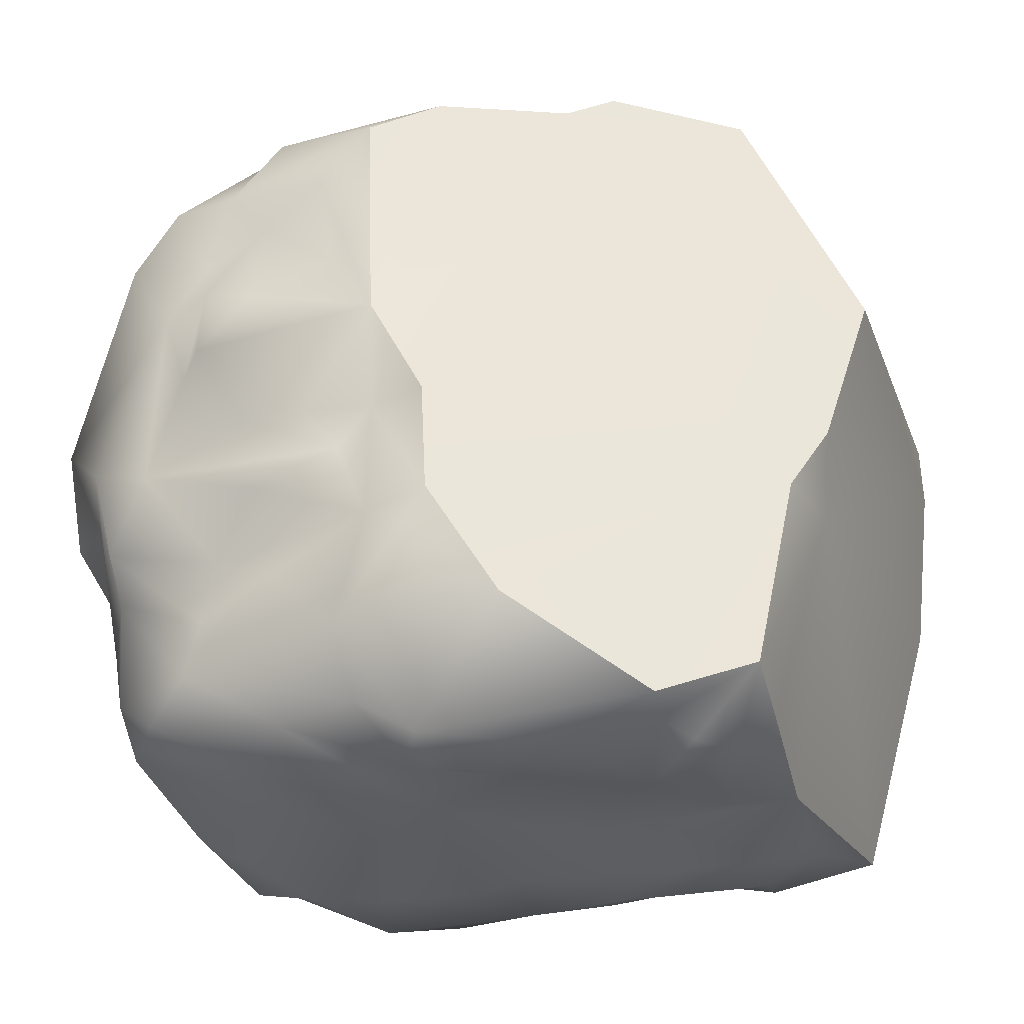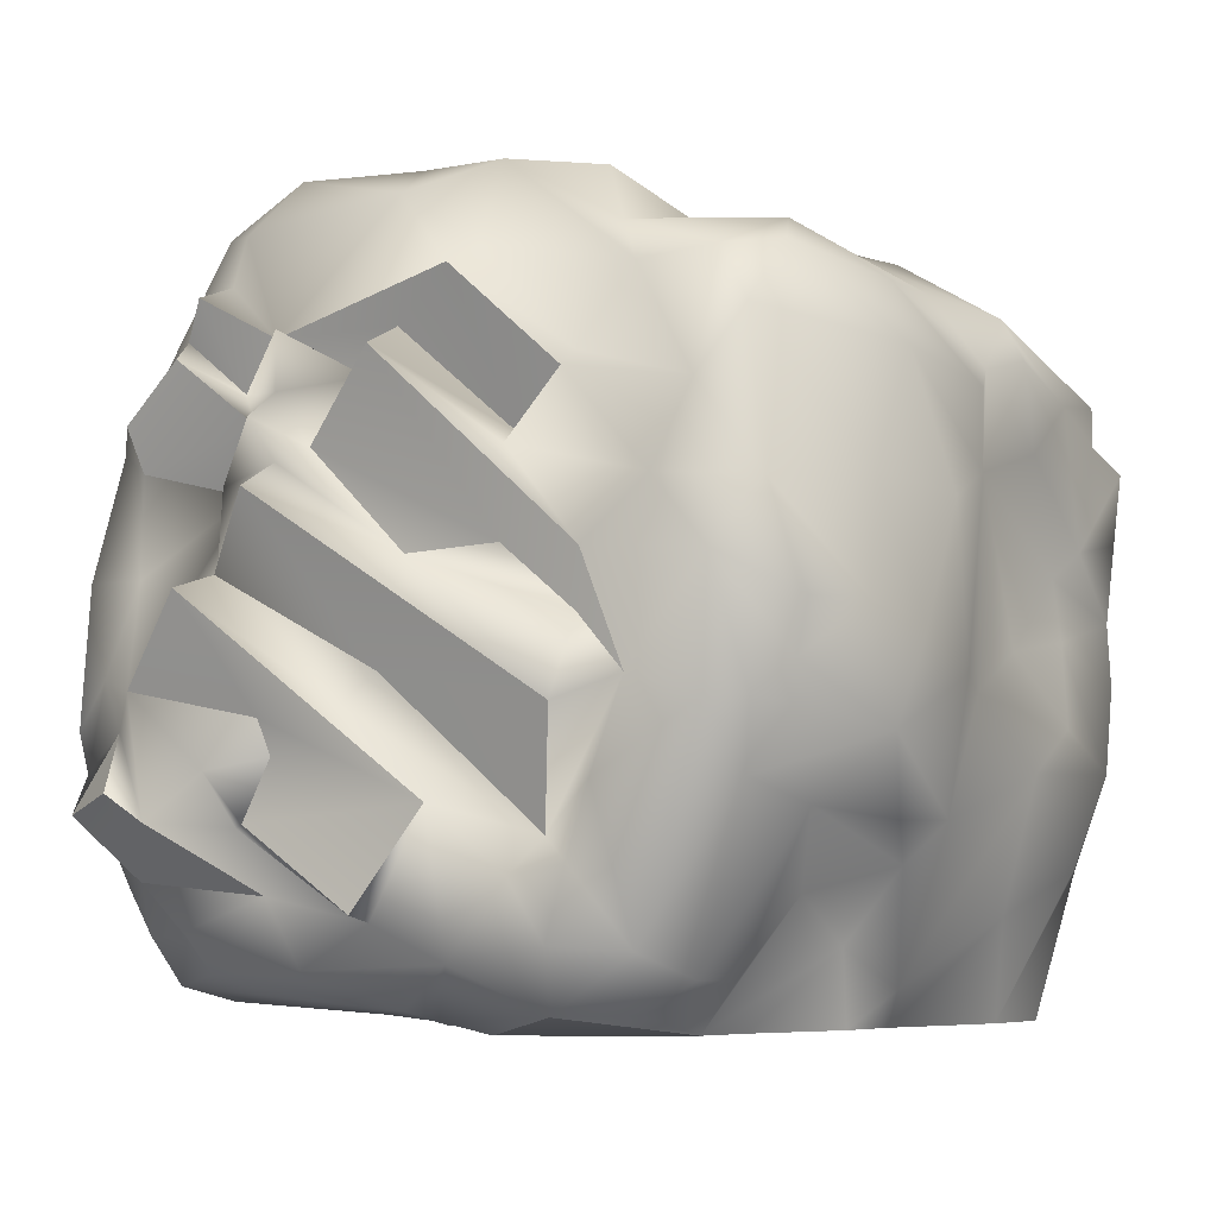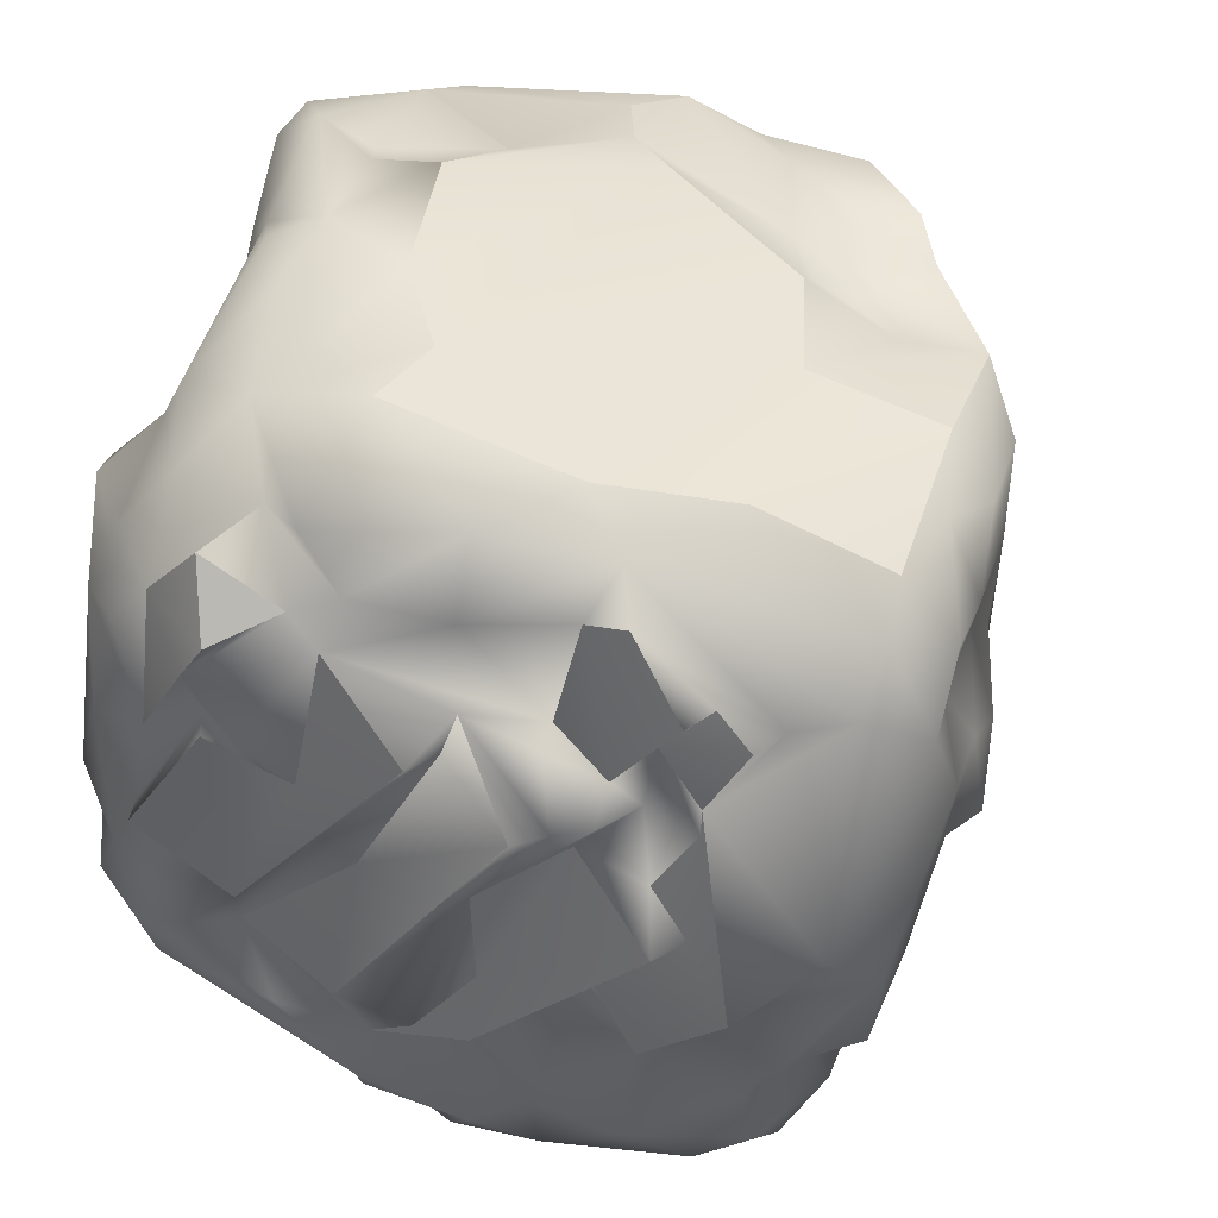
<metadata>
{"format":"obj","ext":"obj","renderer":"f3d","projection":"perspective","resolution":1024,"background":"white","views":[{"elev":-34.0,"azim":26.4,"up":"+Y"},{"elev":-6.3,"azim":-59.0,"up":"+Z"},{"elev":38.4,"azim":-70.4,"up":"+Y"}]}
</metadata>
<code>
v -0.1094 0.6327 0.6406
v -0.4375 0.5666 0.6467
v -0.4589 0.6591 0.4012
v -0.1053 0.6886 0.381
v -0.5539 0.7103 0.1619
v 0.1346 0.7097 0.308
v -0.3778 0.7815 -0.1656
v 0.2971 0.777 0.01388
v -0.5424 0.7822 -0.204
v -0.2057 0.8116 -0.2836
v 0.08673 0.8369 -0.3389
v 0.3939 0.7701 -0.09085
v 0.2606 0.7801 -0.2847
v 0.529 0.7537 -0.1454
v 0.4193 0.7771 -0.5093
v 0.5641 0.7144 -0.4887
v 0.621 0.7407 -0.06492
v 0.6725 -0.0863 -0.7817
v -0.2362 -0.009972 -0.7821
v 0.5132 -0.6342 -0.7719
v 0.28 -0.6536 -0.7712
v 0.02107 -0.5632 -0.7739
v -0.3523 -0.4816 -0.7754
v -0.2022 -0.5923 -0.7721
v -0.4856 -0.4674 -0.7757
v -0.5307 -0.09134 -0.7803
v -0.6725 -0.2928 -0.7441
v 0.6305 0.006736 -0.7831
v 0.2859 0.3435 -0.7895
v 0.6375 0.2263 -0.7863
v 0.3103 0.5706 -0.7931
v -0.7087 -0.3625 0.3384
v -0.6742 -0.457 0.4832
v -0.7185 -0.5886 0.2717
v -0.7066 -0.1724 0.5351
v -0.7923 -0.1645 0.4911
v -0.7306 -0.0293 0.6369
v -0.7212 0.2369 0.4152
v -0.6069 0.3931 0.6376
v -0.6577 0.3834 0.5337
v -0.6444 0.6349 0.2535
v -0.7195 0.5708 0.2907
v -0.709 0.4411 0.4311
v -0.7398 0.3946 0.5014
v -0.5271 0.493 0.6576
v -0.4589 0.6591 0.4012
v -0.4375 0.5666 0.6467
v -0.6378 -0.5931 0.503
v -0.6633 -0.658 0.3952
v -0.6862 -0.6998 0.1103
v -0.6998 0.5459 0.2052
v -0.7355 0.5195 0.00955
v -0.6882 0.3207 0.1488
v -0.6912 0.6699 0.01505
v -0.5539 0.7103 0.1619
v -0.5424 0.7822 -0.204
v -0.745 0.6449 -0.2544
v -0.7799 0.5583 -0.1686
v -0.5548 0.7424 -0.4162
v -0.7085 0.6548 -0.327
v -0.6361 0.6156 -0.5281
v -0.7699 0.478 -0.5216
v -0.8051 0.6069 -0.4048
v -0.7902 0.5147 -0.2618
v -0.6848 0.5242 -0.6131
v -0.8218 0.4731 -0.1945
v -0.6882 0.3207 0.1488
v -0.8669 0.3973 -0.4236
v -0.7454 0.3415 0.00667
v -0.8862 0.3252 -0.03009
v -0.8018 0.3029 -0.000984
v -0.7905 0.044 -0.2334
v -0.8084 -0.138 -0.3989
v -0.6993 -0.301 -0.4518
v -0.7705 -0.2718 -0.5191
v -0.7496 -0.1418 -0.6599
v -0.7462 -0.3288 -0.6296
v -0.7654 -0.001049 -0.5928
v -0.8238 -0.001419 -0.5802
v -0.7752 -0.01765 -0.1775
v -0.8605 0.2755 -0.3395
v -0.831 0.1845 -0.2517
v -0.7891 0.2594 -0.4323
v -0.7894 0.1959 -0.5478
v -0.7379 0.1593 -0.6716
v -0.6884 0.3846 -0.6799
v -0.7558 0.3945 -0.6068
v -0.8155 0.2263 -0.4278
v -0.8064 0.1744 -0.3153
v -0.6898 0.4403 -0.6181
v -0.8781 0.4735 -0.3722
v -0.2296 0.3459 0.7211
v -0.08275 0.4137 0.7386
v -0.06113 0.2146 0.7218
v -0.2122 0.1282 0.7755
v -0.2972 0.436 0.7511
v 0.02311 0.5387 0.7227
v -0.1849 0.5568 0.7362
v 0.1464 0.6174 0.6408
v -0.1094 0.6327 0.6406
v 0.03187 0.06897 0.7061
v -0.3226 0.01202 0.7931
v -0.1337 -0.1339 0.6846
v -0.0007241 -0.1268 0.6335
v 0.1195 -0.1243 0.6435
v 0.1266 -0.3583 0.6336
v -0.01664 -0.3677 0.6144
v -0.06223 -0.2253 0.6587
v -0.2647 -0.2543 0.6485
v -0.3548 -0.3921 0.6156
v -0.4774 -0.206 0.7128
v -0.2312 -0.4536 0.6157
v -0.09779 -0.5814 0.5835
v -0.4344 -0.6136 0.5828
v -0.419 -0.4819 0.5618
v -0.6091 -0.3956 0.5723
v -0.6378 -0.5931 0.503
v -0.5713 -0.347 0.6789
v -0.6071 -0.1568 0.7071
v -0.6742 -0.457 0.4832
v -0.7066 -0.1724 0.5351
v -0.7306 -0.0293 0.6369
v -0.4219 0.1394 0.7662
v -0.5322 0.3243 0.7461
v -0.6069 0.3931 0.6376
v -0.3715 0.2929 0.717
v -0.3289 0.1762 0.7696
v -0.3808 -0.01105 0.7451
v -0.2629 -0.1192 0.691
v -0.4298 0.4453 0.7502
v -0.5271 0.493 0.6576
v -0.4375 0.5666 0.6467
v -0.2689 0.5704 0.6821
v -0.831 0.1845 -0.2517
v -0.8862 0.3252 -0.03009
v -0.8084 -0.138 -0.3989
v -0.8218 0.4731 -0.1945
v -0.8064 0.1744 -0.3153
v -0.8155 0.2263 -0.4278
v -0.8238 -0.001419 -0.5802
v -0.06129 0.5283 -0.6716
v -0.07508 0.7541 -0.6057
v -0.232 0.5438 -0.6597
v 0.05157 0.6529 -0.6983
v 0.2396 0.7928 -0.6421
v 0.2921 0.7027 -0.7574
v -0.1478 0.8401 -0.4538
v 0.08944 0.816 -0.4762
v 0.2334 0.7479 -0.5329
v 0.4193 0.7771 -0.5093
v 0.2606 0.7801 -0.2847
v 0.1138 0.7779 -0.3503
v 0.3836 0.7301 -0.734
v 0.3103 0.5706 -0.7931
v 0.2859 0.3435 -0.7895
v -0.02548 0.4944 -0.7136
v -0.01324 0.2346 -0.7609
v -0.2362 -0.009972 -0.7821
v 0.5268 0.6357 -0.7889
v 0.5641 0.7144 -0.4887
v 0.6253 0.6014 -0.7077
v 0.6623 0.4052 -0.7434
v 0.6375 0.2263 -0.7863
v 0.08673 0.8369 -0.3389
v -0.2057 0.8116 -0.2836
v -0.2768 0.7842 -0.4841
v -0.5548 0.7424 -0.4162
v -0.4738 0.6769 -0.5852
v -0.6361 0.6156 -0.5281
v -0.4693 0.6032 -0.6247
v -0.1626 0.7852 -0.5633
v -0.3351 0.4725 -0.6829
v -0.4769 0.4975 -0.7308
v -0.353 0.2526 -0.7534
v -0.6898 -0.01897 -0.7372
v -0.5476 0.00697 -0.7579
v -0.286 0.1468 -0.7265
v -0.7496 -0.1418 -0.6599
v -0.6725 -0.2928 -0.7441
v -0.7462 -0.3288 -0.6296
v -0.7379 0.1593 -0.6716
v -0.6884 0.3846 -0.6799
v -0.5791 0.5396 -0.702
v -0.6848 0.5242 -0.6131
v -0.6898 0.4403 -0.6181
v -0.5307 -0.09134 -0.7803
v -0.6845 -0.4588 -0.6394
v -0.6013 -0.4209 -0.741
v -0.4856 -0.4674 -0.7757
v -0.2131 0.1211 -0.7083
v -0.1357 0.1596 -0.7356
v -0.1975 0.3466 -0.7377
v -0.1484 0.454 -0.7245
v -0.2033 0.2146 -0.7622
v 0.8862 0.1635 0.1314
v 0.7723 0.1527 -0.5855
v 0.7993 -0.1595 0.1838
v 0.7443 -0.2893 0.07268
v 0.6725 -0.0863 -0.7817
v 0.5132 -0.6342 -0.7719
v 0.5682 -0.7768 -0.1432
v 0.6204 -0.7282 0.1014
v 0.7294 -0.2884 0.2274
v 0.6546 -0.6971 0.2662
v 0.7724 0.2804 -0.5779
v -0.08344 -0.8049 0.1835
v 0.1208 -0.7689 -0.1098
v -0.08763 -0.7922 -0.2001
v 0.2393 -0.8216 -0.2427
v 0.2826 -0.7939 -0.08096
v 0.4503 -0.8103 -0.3146
v 0.5682 -0.7768 -0.1432
v 0.456 -0.8139 -0.03416
v 0.6204 -0.7282 0.1014
v 0.285 -0.7772 0.03811
v 0.1392 -0.8065 0.2449
v 0.3522 -0.8034 0.09058
v 0.258 -0.8171 0.3485
v 0.5461 -0.7956 0.1265
v 0.4929 -0.7254 -0.4945
v 0.5132 -0.6342 -0.7719
v 0.28 -0.6536 -0.7712
v 0.3684 -0.7748 -0.494
v 0.09277 -0.8217 -0.3294
v 0.5121 -0.8246 0.2548
v 0.6546 -0.6971 0.2662
v 0.4595 -0.7909 0.3045
v 0.4864 -0.7793 0.3827
v 0.02861 -0.7964 0.4713
v 0.2441 -0.5819 0.5481
v 0.02173 -0.8401 0.3917
v 0.2061 -0.7045 -0.579
v 0.02107 -0.5632 -0.7739
v -0.08886 -0.6351 -0.7056
v -0.1579 -0.766 -0.4193
v -0.2022 -0.5923 -0.7721
v -0.2429 -0.6072 -0.6317
v -0.1996 -0.6998 -0.4954
v -0.3866 -0.604 -0.5437
v -0.4856 -0.4674 -0.7757
v -0.4938 -0.5411 -0.6846
v -0.4937 -0.6777 -0.4037
v -0.3523 -0.4816 -0.7754
v -0.3335 -0.7585 -0.4239
v -0.4393 -0.8058 -0.2838
v -0.6298 -0.6328 -0.3615
v -0.6008 -0.5274 -0.6845
v -0.6845 -0.4588 -0.6394
v -0.1795 -0.8162 -0.1739
v -0.7236 -0.6076 -0.2368
v -0.3524 -0.8217 -0.1124
v -0.2278 -0.8201 0.1232
v -0.3745 -0.7424 0.1572
v -0.3167 -0.7778 0.3719
v -0.6633 -0.658 0.3952
v -0.6862 -0.6998 0.1103
v -0.5122 -0.7975 -0.0781
v -0.5473 -0.6678 0.5203
v -0.2658 -0.7228 0.4952
v -0.6272 -0.7222 -0.1777
v -0.6509 -0.7562 -0.08272
v -0.105 -0.8171 0.3273
v -0.7443 -0.6268 -0.007822
v -0.4344 -0.6136 0.5828
v -0.6378 -0.5931 0.503
v -0.04595 -0.7967 0.3703
v -0.09323 -0.7123 0.5026
v -0.09779 -0.5814 0.5835
v 0.1322 -0.5451 0.6201
v -0.6885 -0.6703 -0.237
v 0.7993 -0.1595 0.1838
v 0.1195 -0.1243 0.6435
v 0.691 0.6296 0.2739
v 0.1266 -0.3583 0.6336
v 0.8862 0.1635 0.1314
v 0.03187 0.06897 0.7061
v 0.3752 0.6296 0.4871
v 0.1464 0.6174 0.6408
v 0.02311 0.5387 0.7227
v 0.4602 0.678 0.4311
v 0.2441 -0.5819 0.5481
v 0.7294 -0.2884 0.2274
v 0.4864 -0.7793 0.3827
v 0.6546 -0.6971 0.2662
v 0.8862 0.1635 0.1314
v 0.6253 0.6014 -0.7077
v 0.7724 0.2804 -0.5779
v 0.6641 0.6622 0.06848
v 0.621 0.7407 -0.06492
v 0.5641 0.7144 -0.4887
v 0.6623 0.4052 -0.7434
v 0.691 0.6296 0.2739
v 0.3148 0.6143 0.3897
v 0.2586 0.7081 0.2508
v 0.4099 0.677 0.3474
v 0.3752 0.6296 0.4871
v 0.1464 0.6174 0.6408
v 0.1089 0.6376 0.4849
v -0.1053 0.6886 0.381
v -0.1094 0.6327 0.6406
v 0.1346 0.7097 0.308
v 0.2454 0.6309 0.314
v 0.2971 0.777 0.01388
v 0.3939 0.7701 -0.09085
v 0.621 0.7407 -0.06492
v 0.5232 0.7024 0.1672
v 0.6641 0.6622 0.06848
v 0.691 0.6296 0.2739
v 0.4602 0.678 0.4311
v 0.529 0.7537 -0.1454
v -0.7391 -0.2438 0.1892
v -0.7477 -0.5244 0.1186
v -0.7579 -0.3997 0.008677
v -0.7443 -0.6268 -0.007822
v -0.7352 -0.3509 0.3095
v -0.8218 -0.02552 0.3647
v -0.7335 -0.4688 -0.1968
v -0.6931 -0.2428 0.2121
v -0.7477 -0.03673 0.4037
v -0.7236 -0.6076 -0.2368
v -0.7648 -0.4234 -0.3648
v -0.6845 -0.4588 -0.6394
v -0.7751 -0.3535 -0.24
v -0.7611 -0.3972 -0.09891
v -0.7514 -0.05602 0.01721
v -0.8663 0.1996 0.137
v -0.7995 0.1777 0.1833
v -0.761 0.3185 0.1558
v -0.6882 0.3207 0.1488
v -0.7389 0.2671 0.2633
v -0.8146 0.2264 0.2642
v -0.7627 0.132 0.2109
v -0.7331 0.2292 0.3196
v -0.7225 0.04474 0.3297
v -0.7554 0.2135 0.4236
v -0.693 0.3234 0.3293
v -0.7575 0.4289 0.3922
v -0.7575 0.4289 0.3922
v -0.7389 0.2671 0.2633
v -0.6998 0.5459 0.2052
v -0.6882 0.3207 0.1488
v -0.7195 0.5708 0.2907
v -0.7501 -0.2429 0.02428
v -0.7627 0.132 0.2109
v -0.8218 -0.02552 0.3647
v -0.7514 -0.05602 0.01721
v -0.7579 -0.3997 0.008677
v -0.7335 -0.4688 -0.1968
v 0.6305 0.006736 -0.7831
v 0.7723 0.1527 -0.5855
v 0.6725 -0.0863 -0.7817
v 0.7724 0.2804 -0.5779
v -0.8018 0.3029 -0.000984
v -0.7454 0.3415 0.00667
v -0.8663 0.1996 0.137
v -0.7752 -0.01765 -0.1775
v -0.7751 -0.3535 -0.24
v -0.6993 -0.301 -0.4518
v -0.8781 0.4735 -0.3722
v -0.7699 0.478 -0.5216
v -0.8051 0.6069 -0.4048
v -0.8669 0.3973 -0.4236
v -0.7894 0.1959 -0.5478
v -0.7352 -0.3509 0.3095
v -0.6931 -0.2428 0.2121
v -0.7923 -0.1645 0.4911
v -0.7477 -0.03673 0.4037
v -0.7212 0.2369 0.4152
v -0.7225 0.04474 0.3297
v -0.3778 0.7815 -0.1656
v -0.5424 0.7822 -0.204
v -0.693 0.3234 0.3293
v -0.7398 0.3946 0.5014
v -0.7212 0.2369 0.4152
v -0.709 0.4411 0.4311
v 0.09433 -0.4374 0.654
v 0.2441 -0.5819 0.5481
v 0.1322 -0.5451 0.6201
v -0.8781 0.4735 -0.3722
v -0.8051 0.6069 -0.4048
v -0.7902 0.5147 -0.2618
v -0.7499 -0.3705 -0.4968
v -0.6013 -0.4209 -0.741
v -0.7335 -0.4688 -0.1968
v -0.7501 -0.2429 0.02428
v -0.7501 -0.2429 0.02428
g RockCubicA
f 3 2 1
f 4 3 1
f 5 3 4
f 6 5 4
f 7 5 6
f 8 7 6
f 9 5 7
f 10 7 8
f 11 10 8
f 12 11 8
f 13 11 12
f 13 12 14
f 15 13 14
f 15 14 16
f 16 14 17
f 20 19 18
f 21 19 20
f 22 19 21
f 22 23 19
f 24 23 22
f 19 23 25
f 26 19 25
f 27 26 25
f 18 19 28
f 29 28 19
f 28 29 30
f 31 30 29
f 34 33 32
f 33 35 32
f 32 35 36
f 37 36 35
f 37 38 36
f 37 39 38
f 39 40 38
f 40 39 41
f 40 41 42
f 43 40 42
f 40 44 38
f 44 40 43
f 39 45 41
f 41 45 46
f 45 47 46
f 33 34 48
f 48 34 49
f 50 49 34
f 42 41 51
f 51 41 52
f 51 52 53
f 52 41 54
f 55 54 41
f 55 41 46
f 56 54 55
f 57 54 56
f 58 54 57
f 52 54 58
f 59 57 56
f 58 57 60
f 57 59 60
f 61 60 59
f 62 60 61
f 62 63 60
f 64 60 63
f 58 60 64
f 62 61 65
f 66 58 64
f 66 52 58
f 67 52 66
f 66 64 68
f 69 67 66
f 69 66 70
f 69 70 71
f 71 70 72
f 72 70 73
f 74 72 73
f 74 73 75
f 75 73 76
f 75 76 77
f 73 78 76
f 73 79 78
f 80 72 74
f 80 71 72
f 81 66 68
f 66 81 82
f 81 68 83
f 79 83 78
f 78 83 84
f 83 68 84
f 78 85 76
f 78 84 85
f 84 86 85
f 84 87 86
f 81 83 88
f 88 83 79
f 89 81 88
f 82 81 89
f 90 86 87
f 62 87 84
f 62 90 87
f 62 65 90
f 68 64 91
f 94 93 92
f 94 92 95
f 93 96 92
f 97 96 93
f 97 98 96
f 99 98 97
f 100 98 99
f 101 97 93
f 101 93 94
f 101 94 95
f 95 102 101
f 103 101 102
f 104 101 103
f 105 101 104
f 106 105 104
f 106 104 107
f 107 104 108
f 104 103 108
f 108 109 107
f 107 109 110
f 109 111 110
f 108 111 109
f 107 110 112
f 107 112 113
f 113 112 114
f 112 115 114
f 112 110 115
f 115 116 114
f 114 116 117
f 115 118 116
f 115 110 118
f 110 111 118
f 118 119 116
f 111 119 118
f 116 119 120
f 117 116 120
f 119 121 120
f 119 122 121
f 123 122 119
f 111 123 119
f 124 122 123
f 122 124 125
f 123 126 124
f 123 127 126
f 128 127 123
f 128 123 111
f 129 128 111
f 129 102 128
f 102 127 128
f 126 130 124
f 130 131 124
f 131 125 124
f 130 132 131
f 132 130 133
f 100 132 133
f 92 126 127
f 92 96 126
f 96 133 130
f 96 130 126
f 129 111 108
f 100 133 98
f 96 98 133
f 95 127 102
f 95 92 127
f 103 102 129
f 108 103 129
f 136 135 134
f 135 137 134
f 136 134 138
f 138 139 136
f 140 136 139
f 143 142 141
f 141 142 144
f 142 145 144
f 145 146 144
f 142 147 145
f 145 147 148
f 145 148 149
f 145 149 150
f 150 149 151
f 149 152 151
f 149 148 152
f 153 145 150
f 145 153 146
f 154 144 146
f 144 154 155
f 156 144 155
f 141 144 156
f 156 155 157
f 158 157 155
f 146 159 154
f 159 146 153
f 153 160 159
f 153 150 160
f 159 160 161
f 159 161 162
f 154 159 163
f 163 159 162
f 151 152 164
f 152 148 164
f 147 164 148
f 147 165 164
f 166 165 147
f 166 167 165
f 168 167 166
f 167 168 169
f 170 169 168
f 170 168 142
f 168 171 142
f 171 147 142
f 171 168 166
f 171 166 147
f 170 142 172
f 173 170 172
f 173 172 174
f 175 173 174
f 175 174 176
f 176 174 177
f 175 176 178
f 178 176 179
f 180 178 179
f 178 181 175
f 181 182 175
f 183 175 182
f 170 173 183
f 183 173 175
f 184 170 183
f 184 183 185
f 182 185 183
f 176 186 179
f 186 176 177
f 186 177 158
f 180 179 187
f 187 179 188
f 188 179 189
f 177 190 158
f 190 191 158
f 191 157 158
f 191 192 157
f 192 156 157
f 193 156 192
f 143 193 192
f 174 143 192
f 174 192 194
f 191 194 192
f 190 194 191
f 143 141 193
f 193 141 156
f 172 143 174
f 172 142 143
f 177 174 194
f 190 177 194
f 197 196 195
f 196 197 198
f 199 196 198
f 199 198 200
f 198 201 200
f 201 198 202
f 198 197 203
f 204 198 203
f 202 198 204
f 196 205 195
f 208 207 206
f 207 208 209
f 207 209 210
f 210 209 211
f 210 211 212
f 213 210 212
f 213 212 214
f 215 210 213
f 207 210 215
f 206 207 215
f 206 215 216
f 216 215 217
f 215 213 217
f 216 217 218
f 219 213 214
f 213 219 217
f 211 220 212
f 220 221 212
f 222 221 220
f 223 222 220
f 223 220 211
f 224 223 211
f 224 211 209
f 217 219 225
f 225 219 226
f 219 214 226
f 217 225 227
f 227 225 226
f 217 227 218
f 227 226 228
f 218 227 228
f 228 229 218
f 230 229 228
f 229 231 218
f 231 216 218
f 222 223 232
f 224 232 223
f 232 233 222
f 234 233 232
f 234 232 224
f 234 224 235
f 235 224 208
f 234 236 233
f 237 236 234
f 237 234 238
f 235 238 234
f 239 237 238
f 240 237 239
f 239 241 240
f 241 239 242
f 242 239 238
f 240 243 237
f 237 243 236
f 244 242 238
f 238 235 244
f 242 244 245
f 244 235 245
f 246 242 245
f 246 247 242
f 247 241 242
f 248 247 246
f 245 235 249
f 208 249 235
f 248 246 250
f 245 249 251
f 251 249 252
f 253 251 252
f 252 254 253
f 255 253 254
f 255 256 253
f 256 257 253
f 253 257 251
f 245 251 257
f 255 254 258
f 258 254 259
f 260 245 257
f 261 260 257
f 261 257 256
f 254 262 259
f 254 206 262
f 254 252 206
f 206 252 249
f 263 260 261
f 256 263 261
f 259 264 258
f 264 265 258
f 258 265 255
f 262 206 266
f 259 262 266
f 206 216 266
f 266 216 231
f 266 231 229
f 266 229 267
f 267 259 266
f 267 264 259
f 267 268 264
f 229 268 267
f 229 269 268
f 230 269 229
f 263 270 260
f 270 263 250
f 250 246 270
f 270 246 245
f 270 245 260
f 273 272 271
f 271 272 274
f 275 273 271
f 273 276 272
f 273 277 276
f 277 278 276
f 278 279 276
f 273 280 277
f 271 274 281
f 282 271 281
f 283 282 281
f 284 282 283
f 287 286 285
f 286 288 285
f 289 288 286
f 286 290 289
f 291 286 287
f 285 288 292
f 295 294 293
f 293 296 295
f 293 297 296
f 293 298 297
f 298 299 297
f 299 300 297
f 301 299 298
f 301 298 302
f 301 302 294
f 294 302 293
f 293 302 298
f 303 301 294
f 304 303 294
f 305 304 294
f 305 294 306
f 306 294 295
f 305 306 307
f 306 308 307
f 308 306 309
f 309 295 296
f 306 295 309
f 304 305 310
f 313 312 311
f 312 313 314
f 315 311 312
f 316 313 311
f 50 312 314
f 313 317 314
f 318 316 311
f 315 318 311
f 319 316 318
f 320 314 317
f 320 317 321
f 320 321 322
f 317 74 321
f 323 74 317
f 317 324 323
f 324 325 323
f 325 326 323
f 325 327 326
f 327 69 326
f 69 327 328
f 328 329 69
f 330 329 328
f 331 327 325
f 331 328 327
f 330 328 331
f 332 331 325
f 333 331 332
f 333 330 331
f 334 333 332
f 335 333 334
f 333 335 336
f 333 336 330
f 334 332 316
f 336 337 330
f 319 334 316
f 43 337 336
f 337 43 42
f 38 335 334
f 38 336 335
f 340 339 338
f 339 340 341
f 338 342 340
f 345 344 343
f 344 346 343
f 347 345 343
f 347 343 348
f 163 350 349
f 351 349 350
f 163 162 350
f 162 352 350
f 355 354 353
f 355 353 356
f 357 355 356
f 357 356 358
f 361 360 359
f 359 360 362
f 362 360 363
f 366 365 364
f 366 367 365
f 367 366 368
f 367 368 369
f 167 371 370
f 167 370 165
f 374 373 372
f 373 375 372
f 376 107 113
f 376 106 107
f 377 106 376
f 378 377 376
f 378 376 113
f 381 380 379
f 322 382 77
f 321 382 322
f 321 74 382
f 382 74 75
f 382 75 77
f 249 208 206
f 208 224 209
f 184 169 170
f 241 383 240
f 247 383 241
f 383 247 248
f 34 315 312
f 50 34 312
f 34 32 315
f 36 315 32
f 385 324 384
f 386 325 324

</code>
